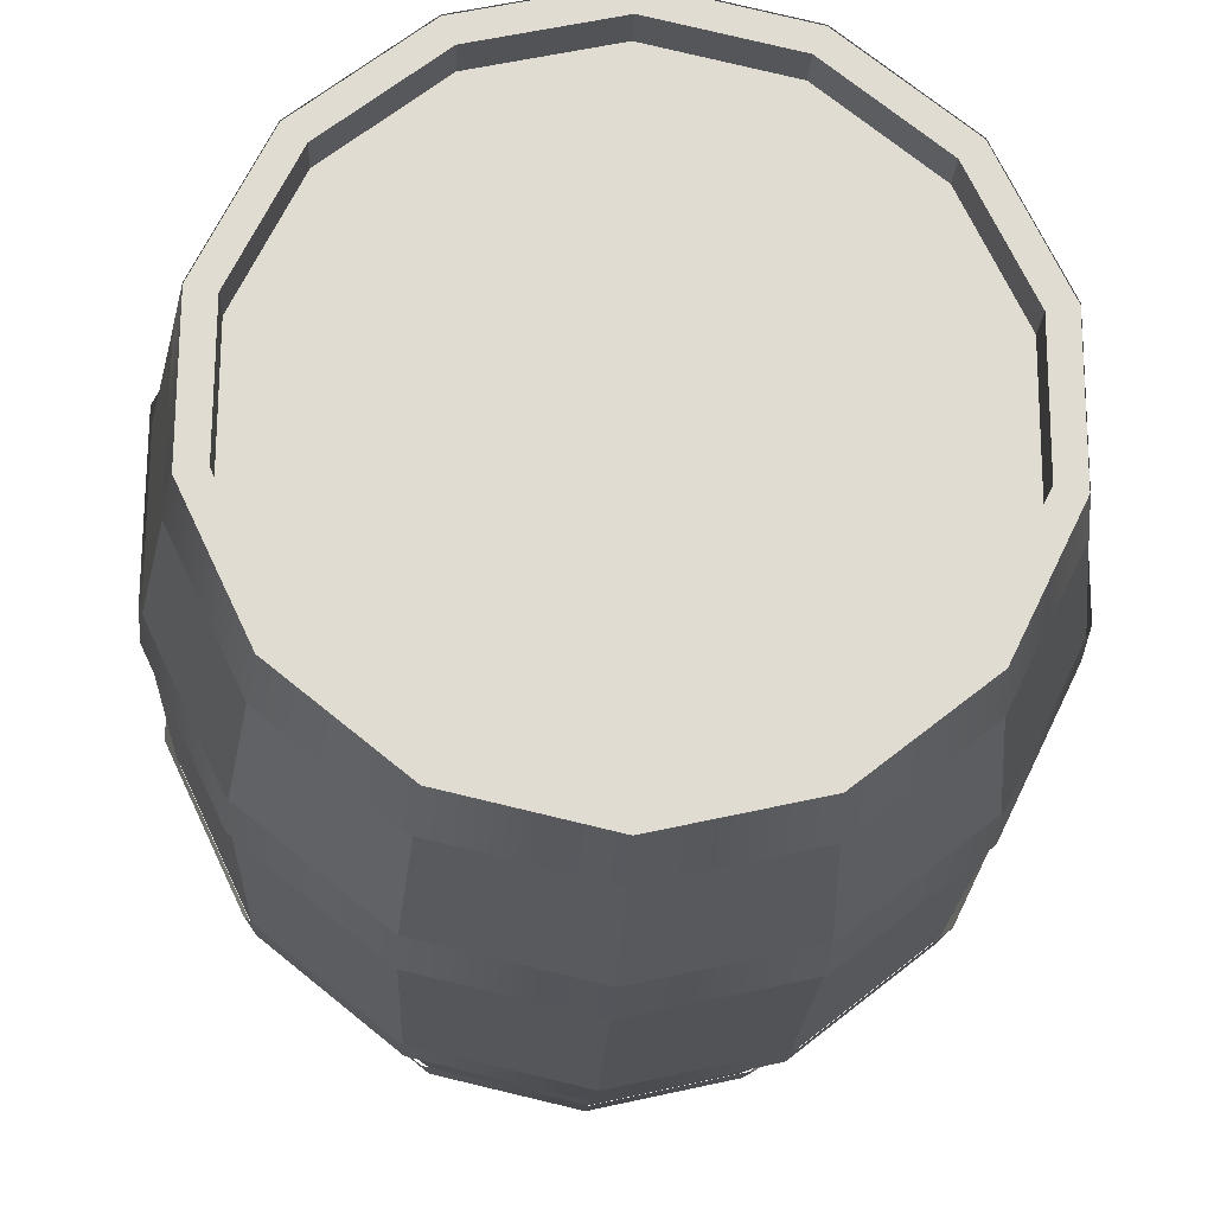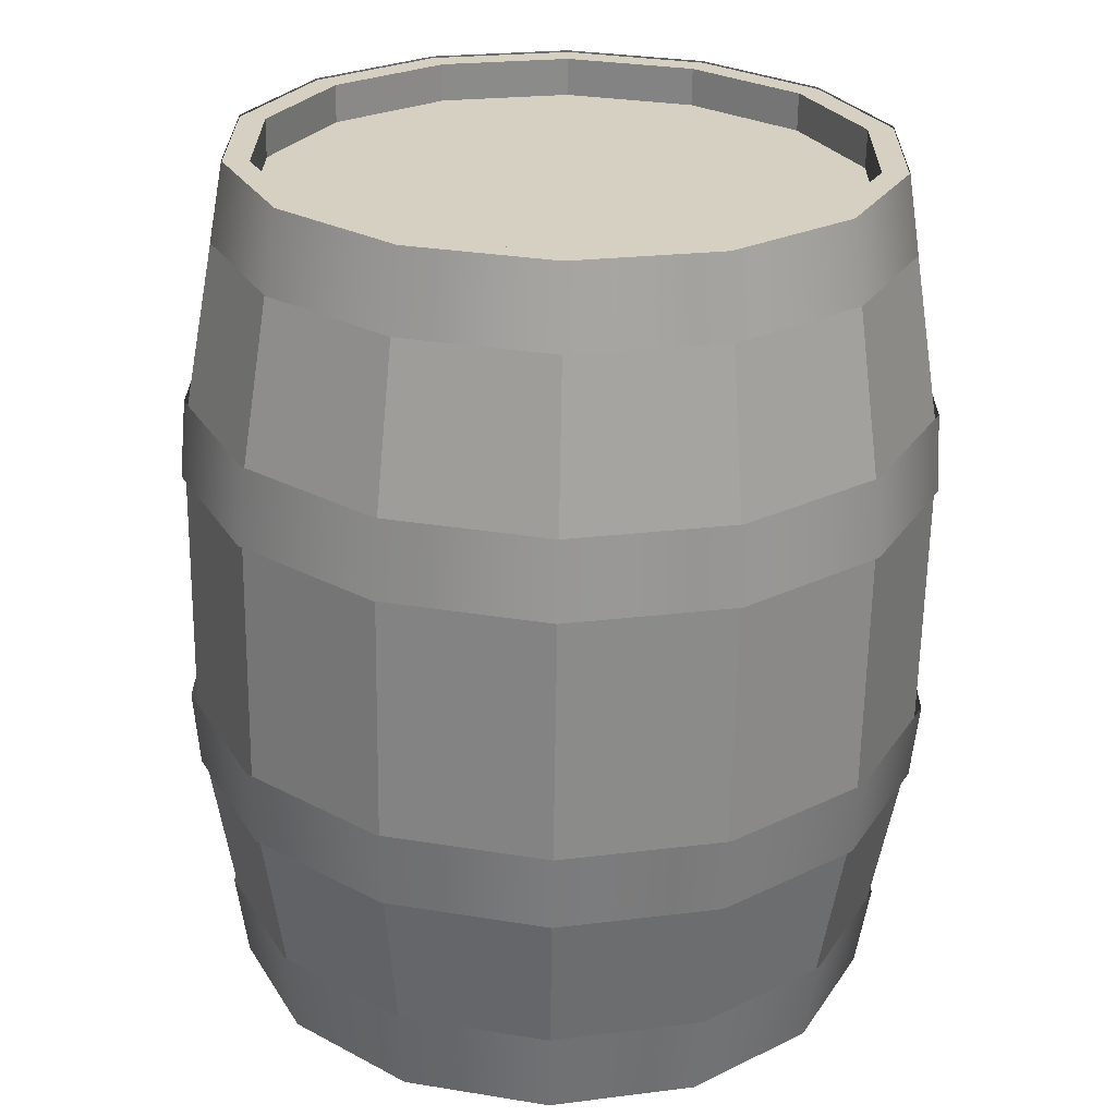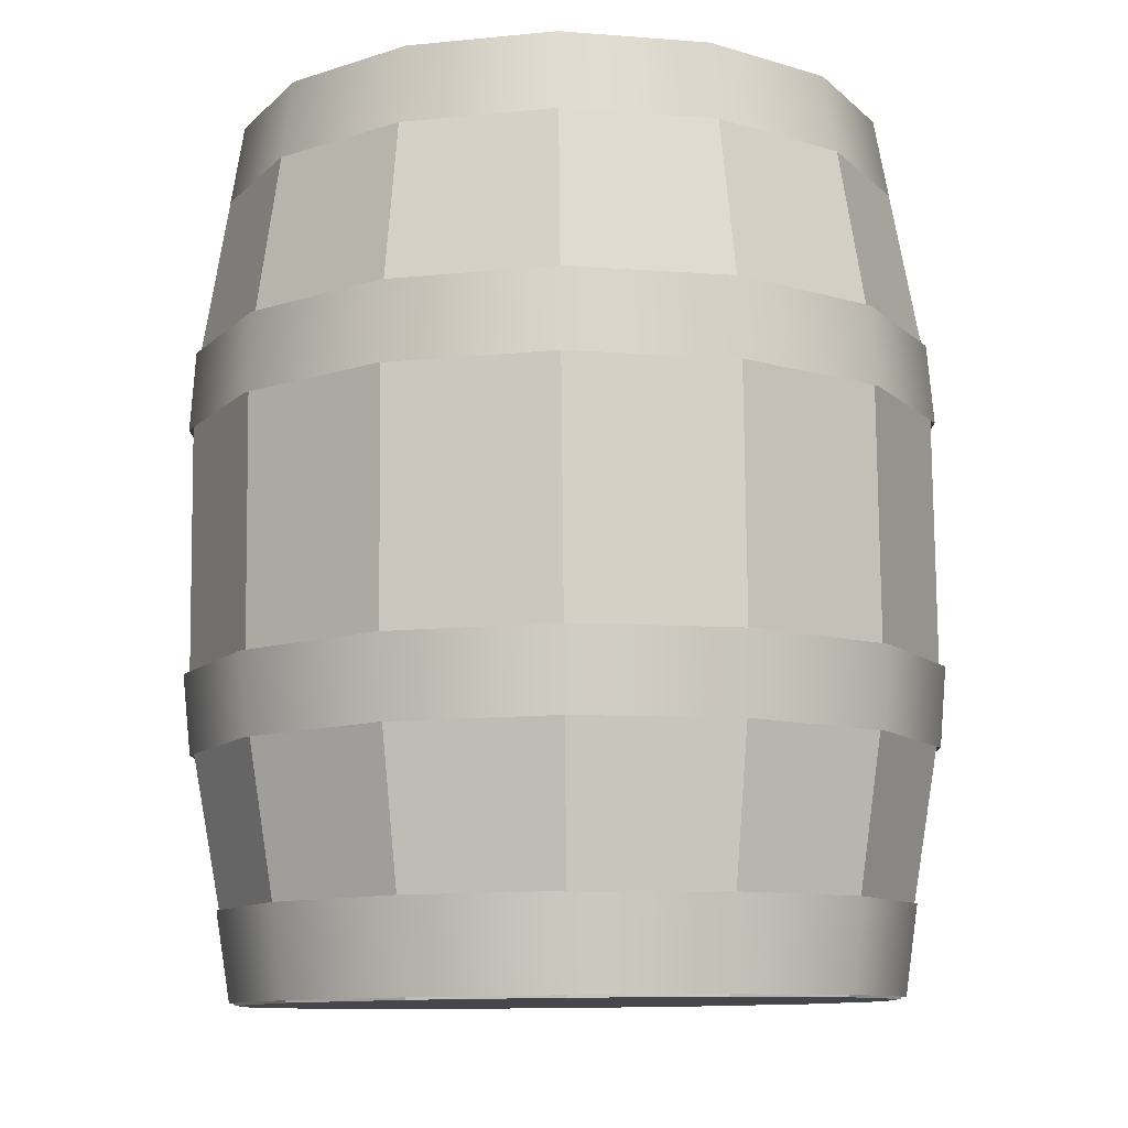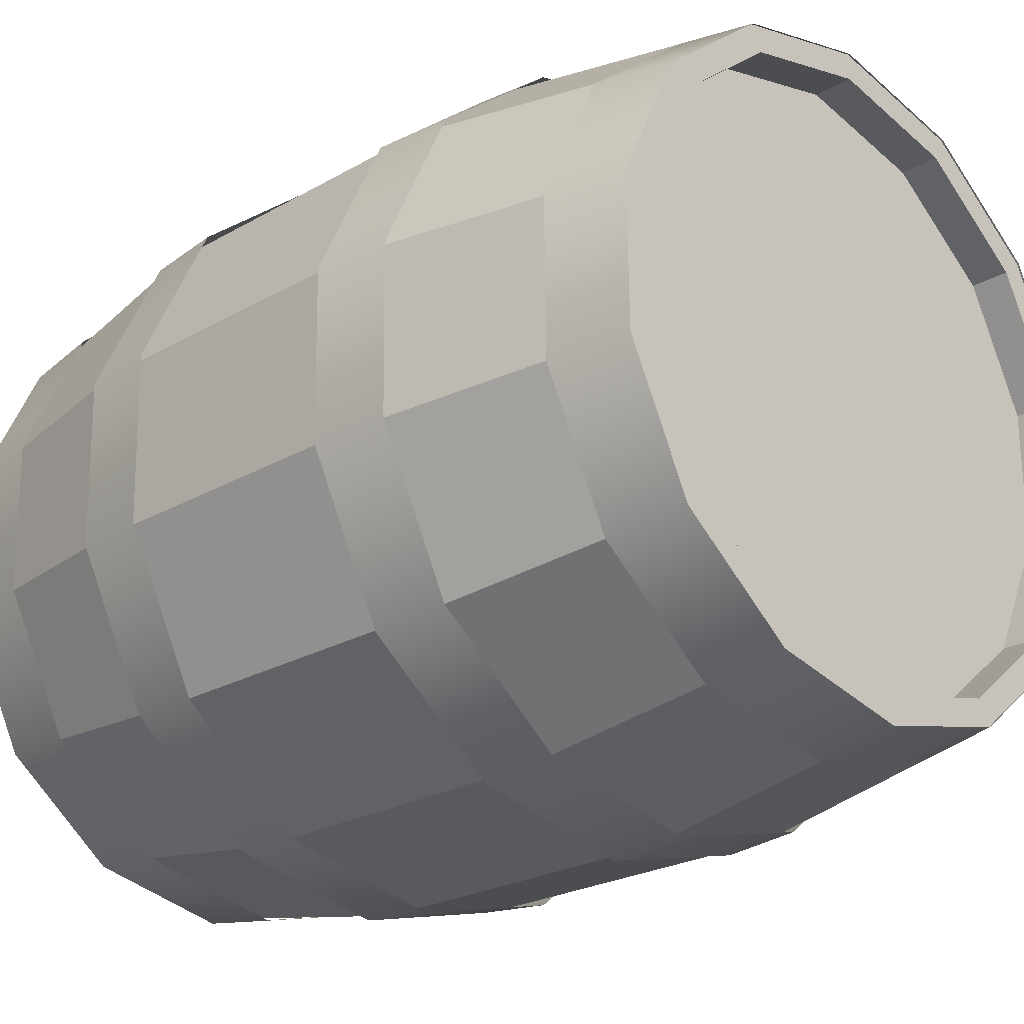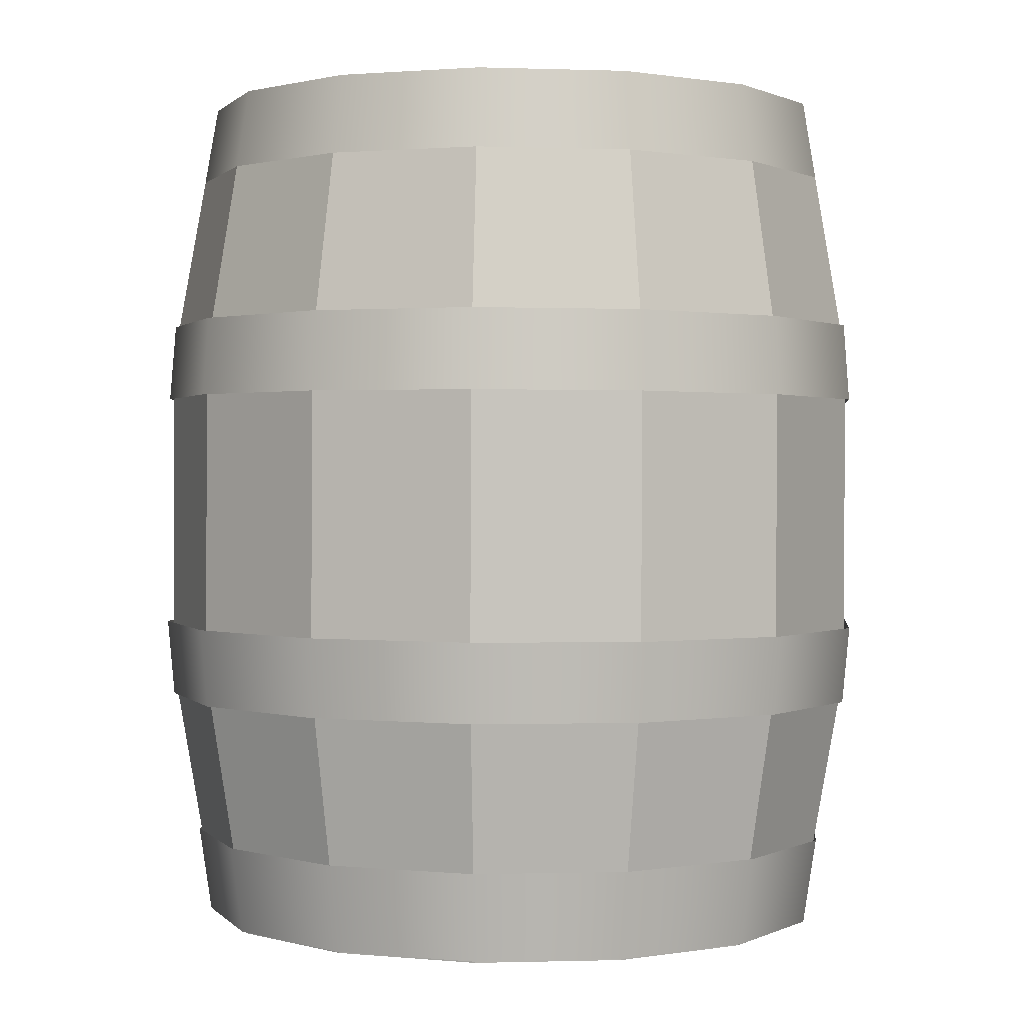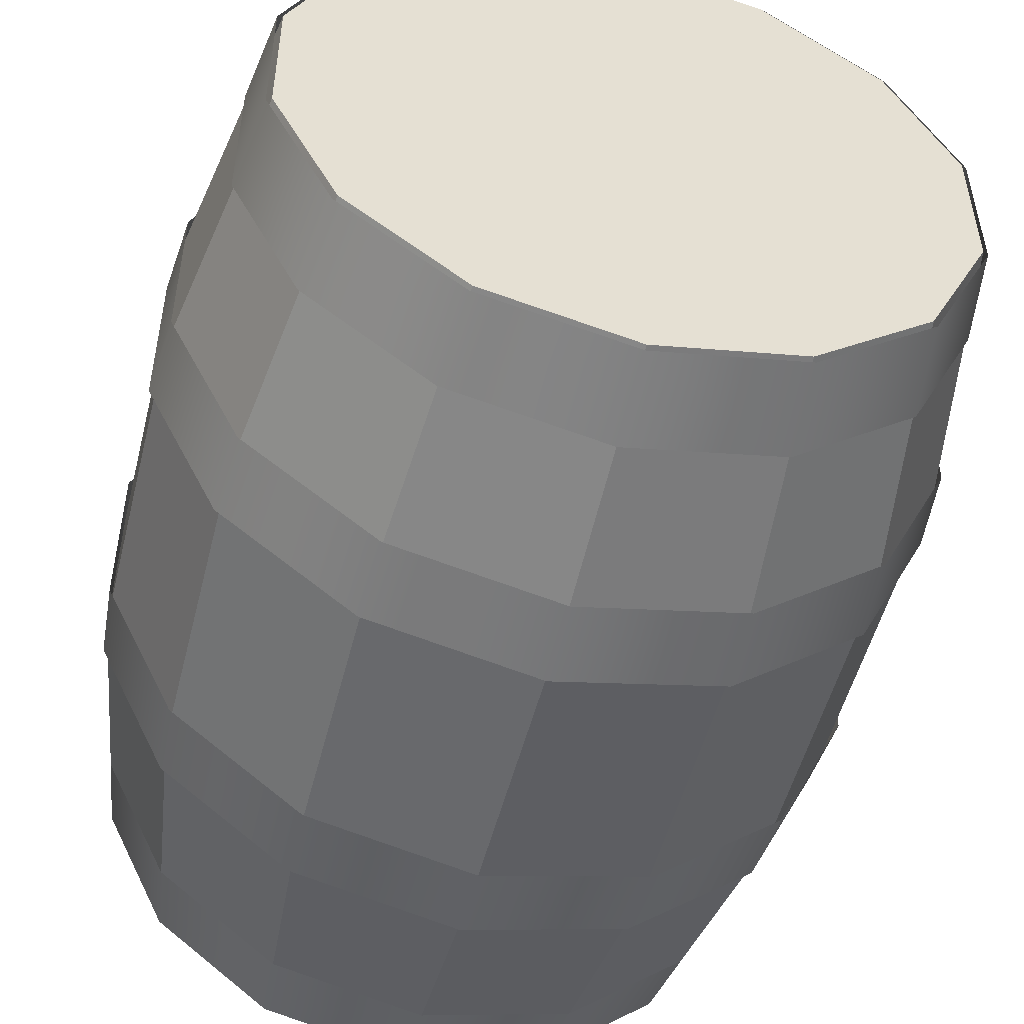
<metadata>
{"format":"obj","ext":"obj","renderer":"f3d","projection":"perspective","resolution":1024,"background":"white","views":[{"elev":-19.4,"azim":177.7,"up":"+Z"},{"elev":26.9,"azim":-128.4,"up":"+Y"},{"elev":-11.2,"azim":25.5,"up":"+Y"},{"elev":-22.0,"azim":134.3,"up":"+Z"},{"elev":1.8,"azim":-174.2,"up":"+Y"},{"elev":-52.8,"azim":-13.9,"up":"+Z"}]}
</metadata>
<code>
o BARR
v -0.1508 1.07 -0.9646
v 0.2177 1.069 -0.8783
v 0.5122 1.065 -0.6406
v 0.6745 1.059 -0.2987
v 0.6723 1.052 0.07966
v 0.5061 1.046 0.4196
v 0.2088 1.041 0.6538
v -0.1606 1.038 0.7359
v -0.5291 1.039 0.6495
v -0.8236 1.043 0.4119
v -0.9859 1.049 0.06999
v -0.9837 1.056 -0.3084
v -0.8175 1.062 -0.6484
v -0.5202 1.067 -0.8826
v 0.2024 1.266 -0.8442
v -0.1514 1.267 -0.9271
v 0.4852 1.262 -0.616
v 0.641 1.256 -0.2877
v 0.6389 1.25 0.07558
v 0.4793 1.243 0.402
v 0.1939 1.239 0.6269
v -0.1609 1.236 0.7056
v -0.5147 1.237 0.6227
v -0.7974 1.241 0.3946
v -0.9532 1.246 0.0663
v -0.9511 1.253 -0.297
v -0.7915 1.26 -0.6234
v -0.5061 1.264 -0.8483
v -0.1466 -0.9211 -0.9803
v 0.2127 -0.9219 -0.8961
v 0.4999 -0.9256 -0.6644
v 0.6581 -0.9314 -0.331
v 0.6559 -0.9383 0.03799
v 0.4939 -0.9448 0.3695
v 0.204 -0.9496 0.5979
v -0.1562 -0.9518 0.6779
v -0.5156 -0.9511 0.5937
v -0.8028 -0.9474 0.3619
v -0.961 -0.9415 0.02856
v -0.9588 -0.9347 -0.3404
v -0.7968 -0.9282 -0.6719
v -0.5069 -0.9234 -0.9003
v 0.2267 -0.7013 -0.9217
v -0.1469 -0.7005 -1.009
v 0.5253 -0.7051 -0.6807
v 0.6898 -0.7112 -0.3341
v 0.6876 -0.7183 0.04959
v 0.5191 -0.725 0.3943
v 0.2177 -0.7301 0.6317
v -0.1569 -0.7324 0.7149
v -0.5305 -0.7316 0.6274
v -0.8291 -0.7278 0.3864
v -0.9936 -0.7217 0.03978
v -0.9914 -0.7146 -0.3439
v -0.8229 -0.7079 -0.6886
v -0.5215 -0.7028 -0.926
v -0.149 0.4786 -1.07
v -0.1495 0.6757 -1.051
v 0.2533 0.6748 -0.9567
v 0.2605 0.4777 -0.9742
v 0.5753 0.6707 -0.6969
v 0.5878 0.4735 -0.7101
v 0.7526 0.6641 -0.3232
v 0.7681 0.4669 -0.3302
v 0.7502 0.6565 0.0904
v 0.7656 0.4591 0.09026
v 0.5686 0.6492 0.462
v 0.581 0.4517 0.468
v 0.2436 0.6438 0.718
v 0.2506 0.4462 0.7283
v -0.1602 0.6412 0.8077
v -0.1599 0.4436 0.8195
v -0.563 0.6421 0.7133
v -0.5694 0.4445 0.7235
v -0.885 0.6462 0.4535
v -0.8967 0.4487 0.4594
v -1.062 0.6528 0.07983
v -1.077 0.4553 0.07952
v -1.06 0.6605 -0.3338
v -1.074 0.4631 -0.341
v -0.8783 0.6677 -0.7054
v -0.8898 0.4705 -0.7187
v -0.5533 0.6732 -0.9614
v -0.5595 0.476 -0.979
v -0.1473 -0.3267 -1.071
v -0.1476 -0.129 -1.086
v 0.2637 -0.1299 -0.9894
v 0.2563 -0.3276 -0.9769
v 0.5926 -0.1341 -0.7241
v 0.5788 -0.3317 -0.7166
v 0.7737 -0.1408 -0.3424
v 0.7565 -0.3383 -0.3422
v 0.7712 -0.1486 0.08002
v 0.7541 -0.346 0.07226
v 0.5857 -0.1561 0.4596
v 0.5721 -0.3532 0.4446
v 0.2538 -0.1616 0.721
v 0.2465 -0.3587 0.7011
v -0.1586 -0.1642 0.8126
v -0.1581 -0.3612 0.791
v -0.57 -0.1633 0.7162
v -0.5617 -0.3603 0.6964
v -0.8988 -0.1591 0.4509
v -0.8843 -0.3562 0.4361
v -1.08 -0.1524 0.06923
v -1.062 -0.3496 0.06167
v -1.078 -0.1446 -0.3532
v -1.06 -0.342 -0.3528
v -0.892 -0.1371 -0.7328
v -0.8775 -0.3347 -0.7251
v -0.5601 -0.1316 -0.9942
v -0.552 -0.3292 -0.9816
v -0.1467 -0.9269 -0.9677
v -0.1518 1.261 -0.8613
v 0.2071 -0.9277 -0.8848
v 0.1735 1.26 -0.7851
v 0.4899 -0.9313 -0.6566
v 0.4335 1.257 -0.5753
v 0.6457 -0.9371 -0.3283
v 0.5767 1.252 -0.2735
v 0.6435 -0.9438 0.03498
v 0.5748 1.245 0.06048
v 0.484 -0.9502 0.3614
v 0.4281 1.239 0.3606
v 0.1986 -0.9549 0.5863
v 0.1657 1.235 0.5673
v -0.1562 -0.9572 0.665
v -0.1605 1.233 0.6397
v -0.51 -0.9564 0.5821
v -0.4857 1.234 0.5635
v -0.7928 -0.9528 0.3539
v -0.7457 1.237 0.3537
v -0.9485 -0.947 0.02569
v -0.8889 1.242 0.05194
v -0.9464 -0.9403 -0.3376
v -0.887 1.249 -0.2821
v -0.7869 -0.9339 -0.664
v -0.7403 1.254 -0.5822
v -0.5014 -0.9291 -0.8889
v -0.4779 1.259 -0.7889
v -0.1475 -0.2477 -1.073
v -0.1493 0.5873 -1.058
v 0.2556 0.5864 -0.9627
v 0.2574 -0.2486 -0.9781
v 0.5792 0.5822 -0.7015
v 0.581 -0.2528 -0.717
v 0.7575 0.5757 -0.3259
v 0.7593 -0.2593 -0.3414
v 0.7551 0.568 0.08986
v 0.7569 -0.267 0.0744
v 0.5725 0.5607 0.4634
v 0.5743 -0.2743 0.4479
v 0.2459 0.5552 0.7207
v 0.2476 -0.2798 0.7053
v -0.1601 0.5527 0.8109
v -0.1583 -0.2823 0.7954
v -0.5649 0.5535 0.716
v -0.5632 -0.2814 0.7005
v -0.8886 0.5577 0.4549
v -0.8868 -0.2773 0.4394
v -1.067 0.5643 0.07923
v -1.065 -0.2707 0.06378
v -1.064 0.572 -0.3365
v -1.063 -0.263 -0.352
v -0.8818 0.5793 -0.7101
v -0.88 -0.2557 -0.7255
v -0.5552 0.5847 -0.9674
v -0.5534 -0.2503 -0.9828
v 0.2024 1.261 -0.8443
v -0.1514 1.262 -0.9272
v 0.4852 1.258 -0.6161
v 0.641 1.252 -0.2878
v 0.6389 1.245 0.0755
v 0.4793 1.239 0.4019
v 0.1939 1.234 0.6268
v -0.1608 1.232 0.7056
v -0.5146 1.233 0.6227
v -0.7974 1.236 0.3945
v -0.9532 1.242 0.06621
v -0.9511 1.249 -0.2971
v -0.7915 1.255 -0.6235
v -0.5061 1.26 -0.8484
v -0.1516 1.164 -0.8631
v 0.1737 1.163 -0.7869
v 0.4337 1.16 -0.5771
v 0.5769 1.155 -0.2753
v 0.575 1.148 0.05868
v 0.4283 1.143 0.3588
v 0.1659 1.138 0.5655
v -0.1603 1.136 0.6379
v -0.4855 1.137 0.5617
v -0.7455 1.14 0.3519
v -0.8887 1.145 0.05015
v -0.8868 1.152 -0.2839
v -0.7401 1.157 -0.584
v -0.4777 1.162 -0.7907
f 1 15 2
f 2 17 3
f 3 18 4
f 4 19 5
f 5 20 6
f 6 21 7
f 7 22 8
f 22 9 8
f 23 10 9
f 24 11 10
f 25 12 11
f 26 13 12
f 27 14 13
f 28 1 14
f 29 43 30
f 30 45 31
f 31 46 32
f 32 47 33
f 33 48 34
f 34 49 35
f 35 50 36
f 50 37 36
f 51 38 37
f 52 39 38
f 53 40 39
f 54 41 40
f 55 42 41
f 56 29 42
f 83 57 84
f 81 84 82
f 79 82 80
f 77 80 78
f 75 78 76
f 73 76 74
f 71 74 72
f 70 71 72
f 68 69 70
f 66 67 68
f 64 65 66
f 62 63 64
f 60 61 62
f 57 59 60
f 111 85 112
f 109 112 110
f 107 110 108
f 105 108 106
f 103 106 104
f 101 104 102
f 99 102 100
f 98 99 100
f 96 97 98
f 94 95 96
f 92 93 94
f 90 91 92
f 88 89 90
f 85 87 88
f 1 16 15
f 2 15 17
f 3 17 18
f 4 18 19
f 5 19 20
f 6 20 21
f 7 21 22
f 22 23 9
f 23 24 10
f 24 25 11
f 25 26 12
f 26 27 13
f 27 28 14
f 28 16 1
f 29 44 43
f 30 43 45
f 31 45 46
f 32 46 47
f 33 47 48
f 34 48 49
f 35 49 50
f 50 51 37
f 51 52 38
f 52 53 39
f 53 54 40
f 54 55 41
f 55 56 42
f 56 44 29
f 83 58 57
f 81 83 84
f 79 81 82
f 77 79 80
f 75 77 78
f 73 75 76
f 71 73 74
f 70 69 71
f 68 67 69
f 66 65 67
f 64 63 65
f 62 61 63
f 60 59 61
f 57 58 59
f 111 86 85
f 109 111 112
f 107 109 110
f 105 107 108
f 103 105 106
f 101 103 104
f 99 101 102
f 98 97 99
f 96 95 97
f 94 93 95
f 92 91 93
f 90 89 91
f 88 87 89
f 85 86 87
f 142 169 143
f 143 171 145
f 145 172 147
f 147 173 149
f 149 174 151
f 151 175 153
f 153 176 155
f 176 157 155
f 177 159 157
f 178 161 159
f 179 163 161
f 180 165 163
f 118 184 185
f 181 167 165
f 182 142 167
f 119 127 135
f 168 113 139
f 167 141 168
f 166 139 137
f 165 168 166
f 164 137 135
f 163 166 164
f 162 135 133
f 161 164 162
f 160 133 131
f 159 162 160
f 158 131 129
f 157 160 158
f 156 129 127
f 155 158 156
f 125 156 127
f 154 155 156
f 123 154 125
f 152 153 154
f 121 152 123
f 150 151 152
f 119 150 121
f 148 149 150
f 117 148 119
f 146 147 148
f 115 146 117
f 144 145 146
f 113 144 115
f 141 143 144
f 116 170 114
f 118 169 116
f 120 171 118
f 120 173 172
f 122 174 173
f 124 175 174
f 126 176 175
f 130 176 128
f 132 177 130
f 134 178 132
f 134 180 179
f 136 181 180
f 138 182 181
f 140 170 182
f 195 191 187
f 132 193 134
f 120 185 186
f 134 194 136
f 122 186 187
f 136 195 138
f 124 187 188
f 138 196 140
f 126 188 189
f 140 183 114
f 128 189 190
f 128 191 130
f 116 183 184
f 130 192 132
f 142 170 169
f 143 169 171
f 145 171 172
f 147 172 173
f 149 173 174
f 151 174 175
f 153 175 176
f 176 177 157
f 177 178 159
f 178 179 161
f 179 180 163
f 180 181 165
f 118 116 184
f 181 182 167
f 182 170 142
f 139 113 115
f 115 117 119
f 119 121 123
f 123 125 127
f 127 129 131
f 131 133 135
f 135 137 139
f 139 115 119
f 119 123 127
f 127 131 135
f 135 139 119
f 168 141 113
f 167 142 141
f 166 168 139
f 165 167 168
f 164 166 137
f 163 165 166
f 162 164 135
f 161 163 164
f 160 162 133
f 159 161 162
f 158 160 131
f 157 159 160
f 156 158 129
f 155 157 158
f 125 154 156
f 154 153 155
f 123 152 154
f 152 151 153
f 121 150 152
f 150 149 151
f 119 148 150
f 148 147 149
f 117 146 148
f 146 145 147
f 115 144 146
f 144 143 145
f 113 141 144
f 141 142 143
f 116 169 170
f 118 171 169
f 120 172 171
f 120 122 173
f 122 124 174
f 124 126 175
f 126 128 176
f 130 177 176
f 132 178 177
f 134 179 178
f 134 136 180
f 136 138 181
f 138 140 182
f 140 114 170
f 185 184 183
f 183 196 195
f 195 194 193
f 193 192 191
f 191 190 189
f 189 188 187
f 187 186 185
f 185 183 195
f 195 193 191
f 191 189 187
f 187 185 195
f 132 192 193
f 120 118 185
f 134 193 194
f 122 120 186
f 136 194 195
f 124 122 187
f 138 195 196
f 126 124 188
f 140 196 183
f 128 126 189
f 128 190 191
f 116 114 183
f 130 191 192

</code>
